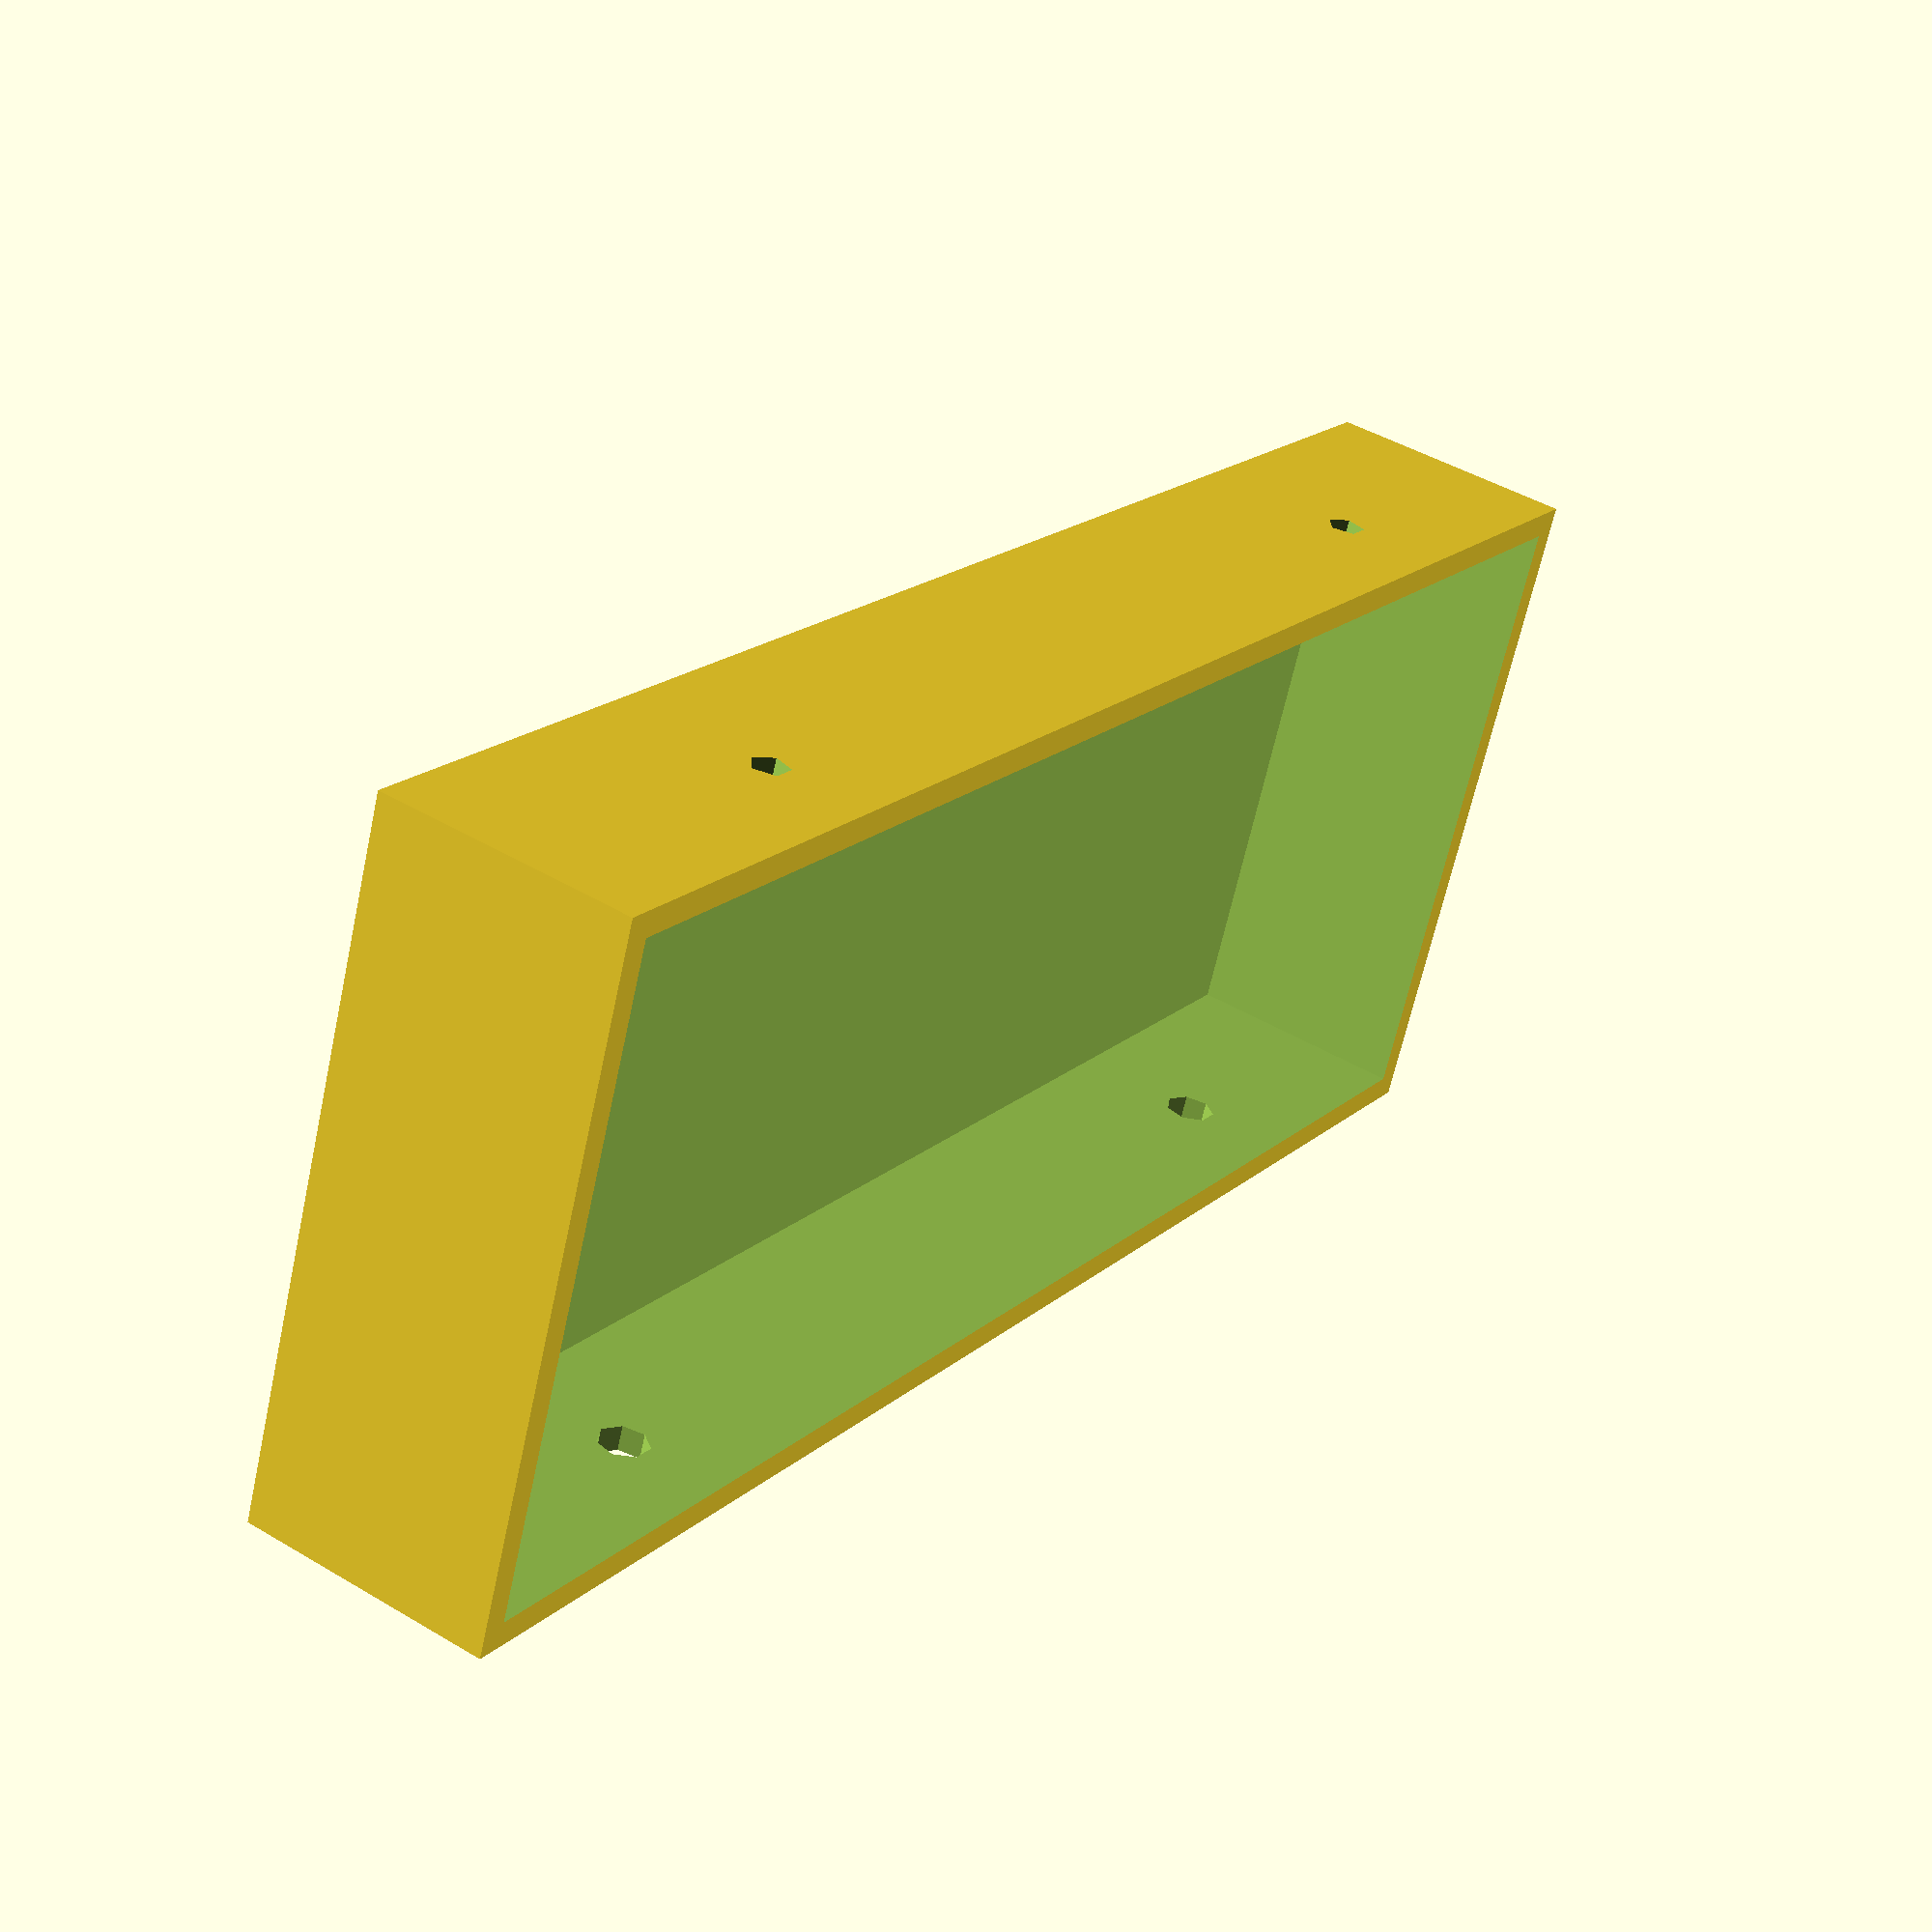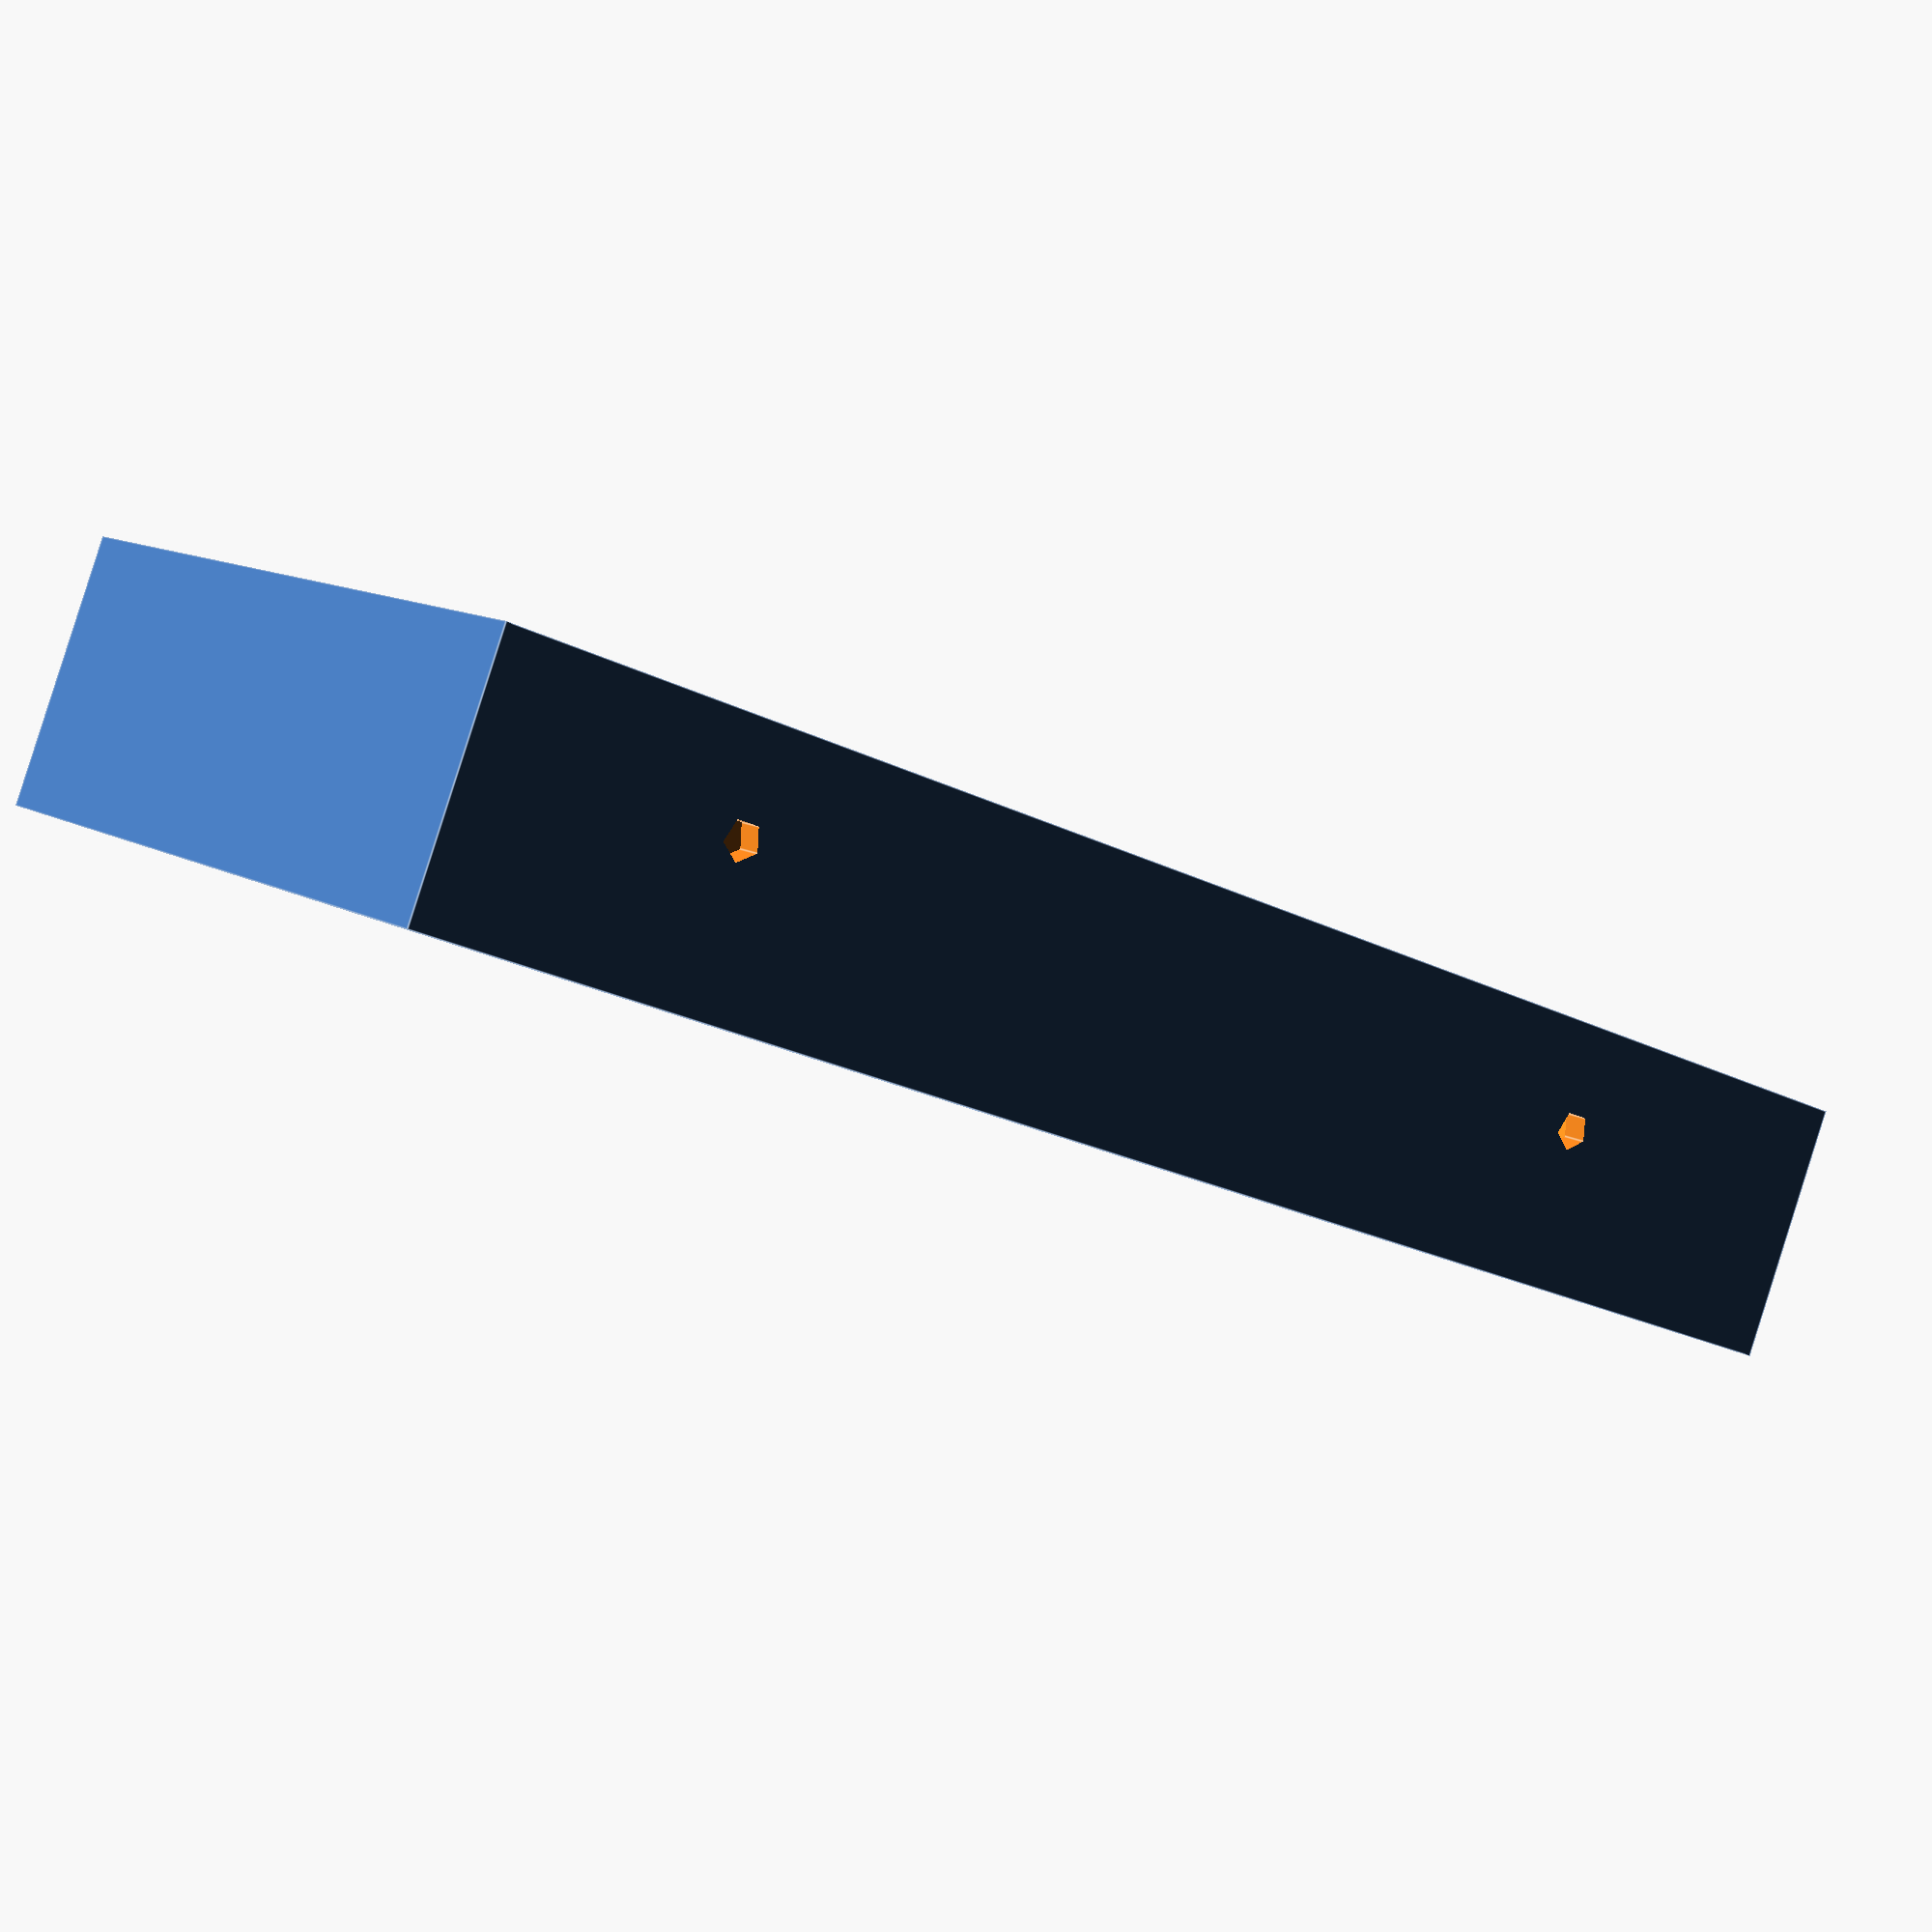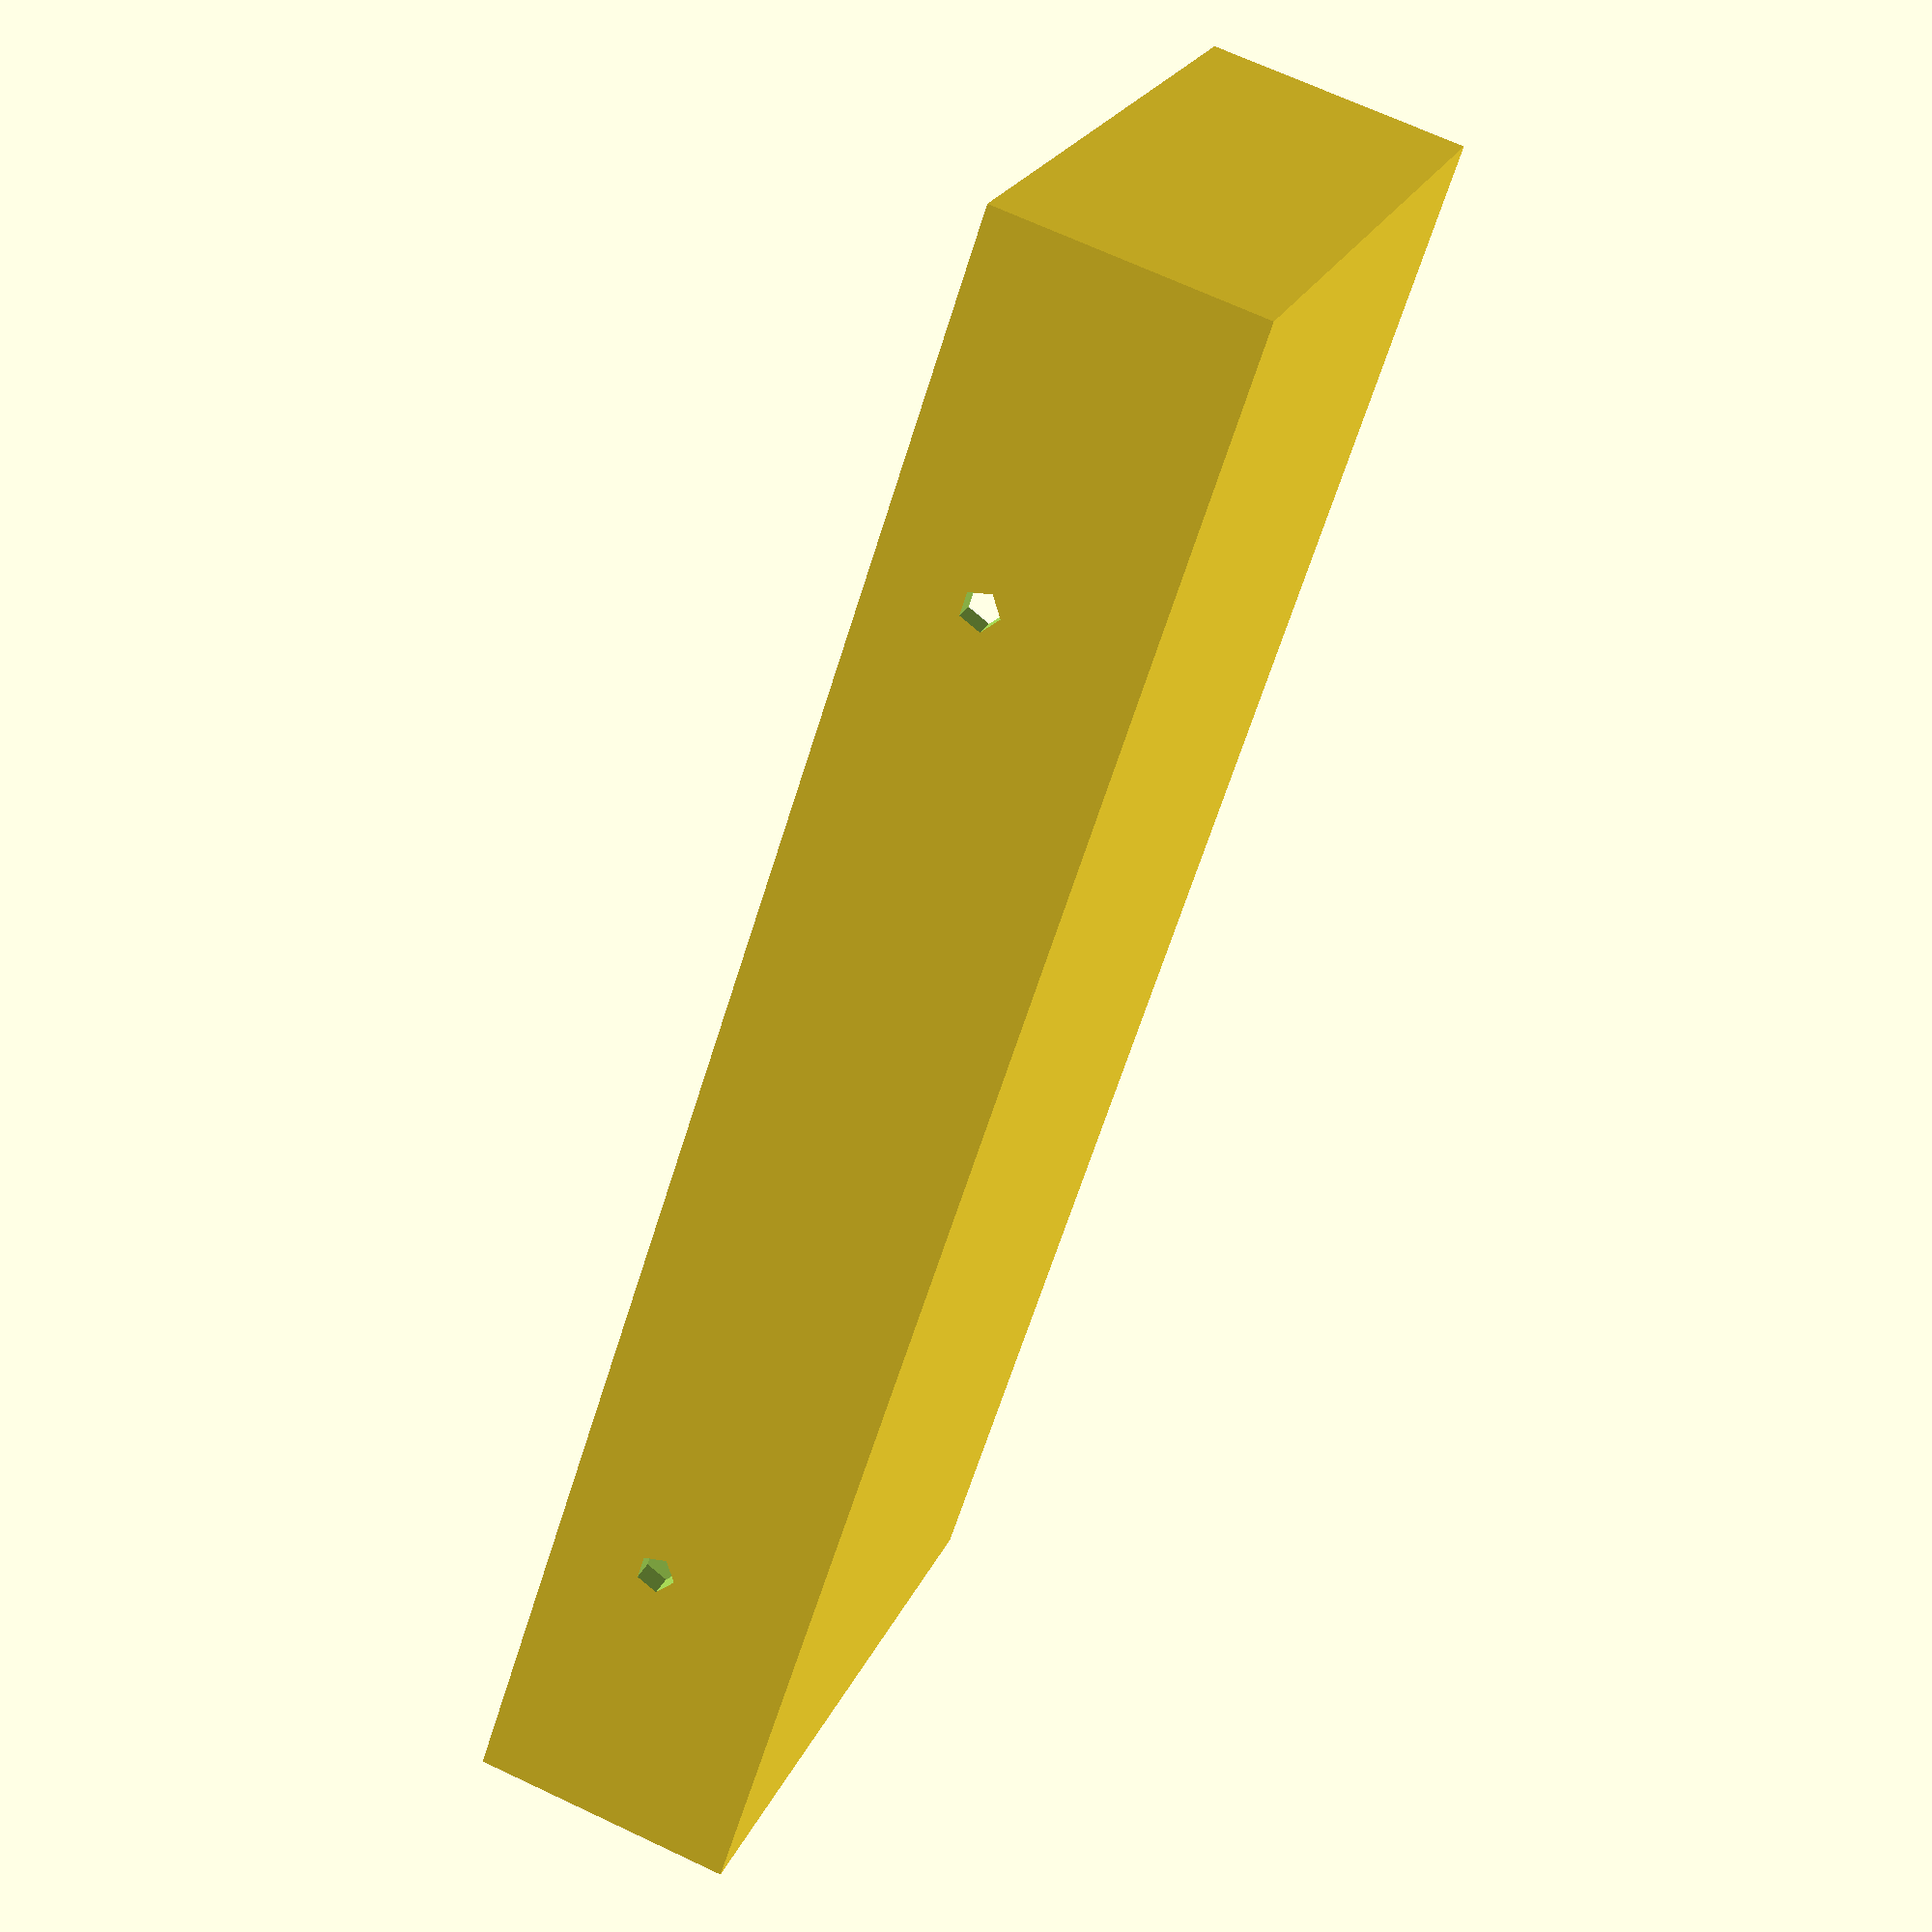
<openscad>
GUT_WIDTH = 124; //increased from 122
GUT_HEIGHT = 51; //increased from 47
WALL_THICKNESS = 2;
GUT_LIP = 10;
GUT_TOP = 20;
HOLE_R = 2;

//cube([GUT_WIDTH, GUT_LIP, GUT_HEIGHT]);

difference(){
    cube([GUT_HEIGHT + (WALL_THICKNESS * 2), GUT_WIDTH + (WALL_THICKNESS * 2), GUT_TOP], center=false);
    translate([2,2,2]){
        cube([GUT_HEIGHT, GUT_WIDTH, GUT_TOP + 10], center = false);
    }
    //create screw holes
    screw();
}

//screw holes
module screw(){

translate([GUT_HEIGHT + 1,22,12]){
    rotate([0,90,0]){
        cylinder(h = WALL_THICKNESS + 2, r = 1.5,center=false);
        }
        }
translate([GUT_HEIGHT + 1,(GUT_WIDTH - 22),12]){
        rotate([0,90,0]){
            cylinder(h = WALL_THICKNESS + 2, r = 1.5,center=false);
        }
    }

translate([-1,22,12]){
    rotate([0,90,0]){
        cylinder(h = WALL_THICKNESS + 2, r = HOLE_R,center=false);
        }
        }
translate([-1,(GUT_WIDTH - 22),12]){
        rotate([0,90,0]){
            cylinder(h = WALL_THICKNESS + 2, r = HOLE_R,center=false);
        }
    }
    }
</openscad>
<views>
elev=135.7 azim=111.6 roll=235.0 proj=p view=wireframe
elev=271.7 azim=231.5 roll=197.6 proj=p view=edges
elev=291.8 azim=316.3 roll=115.3 proj=p view=wireframe
</views>
